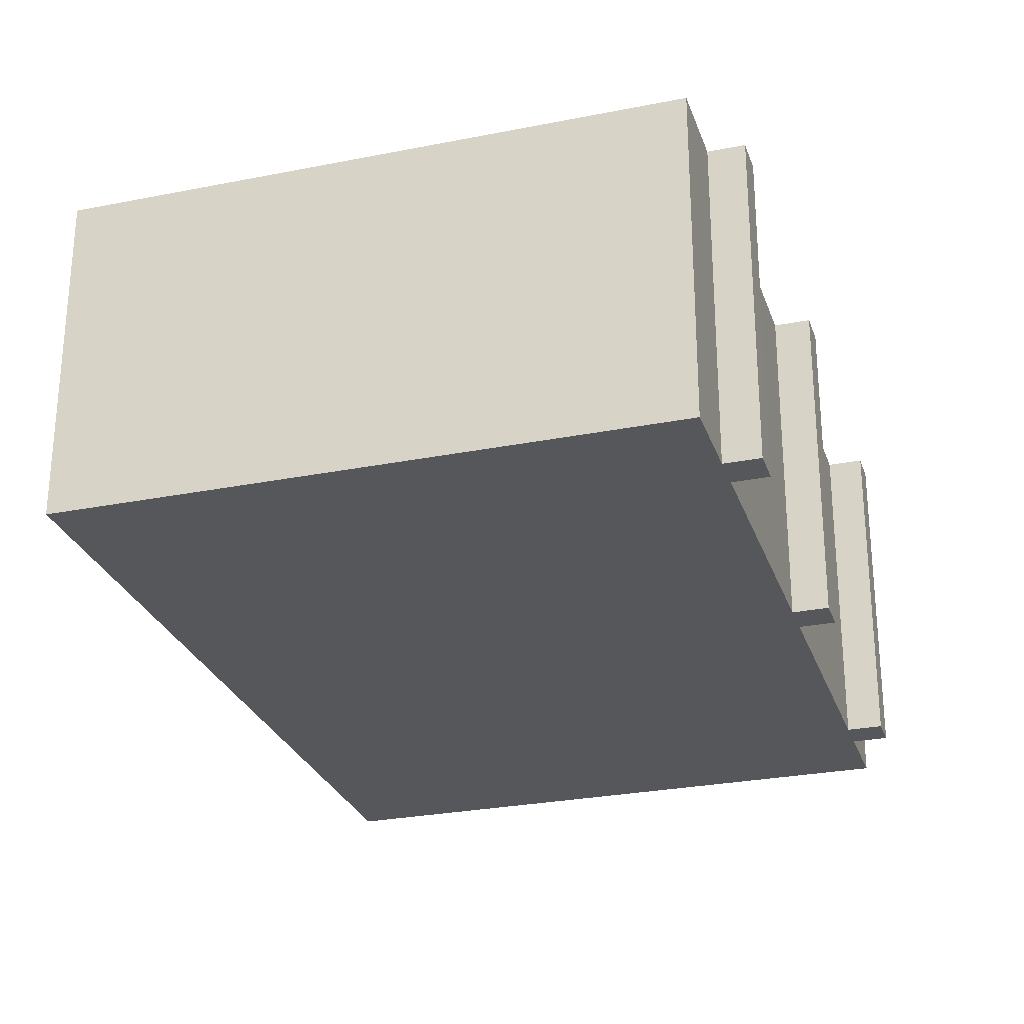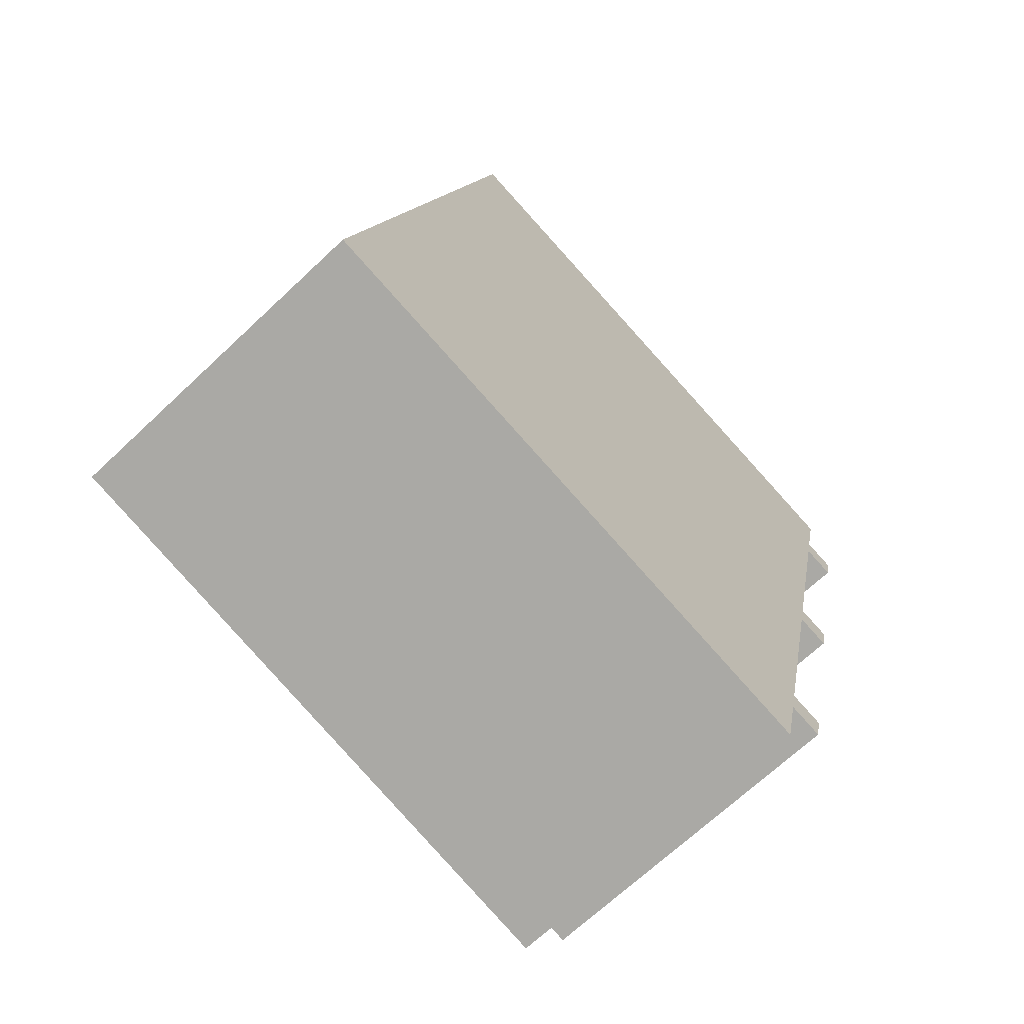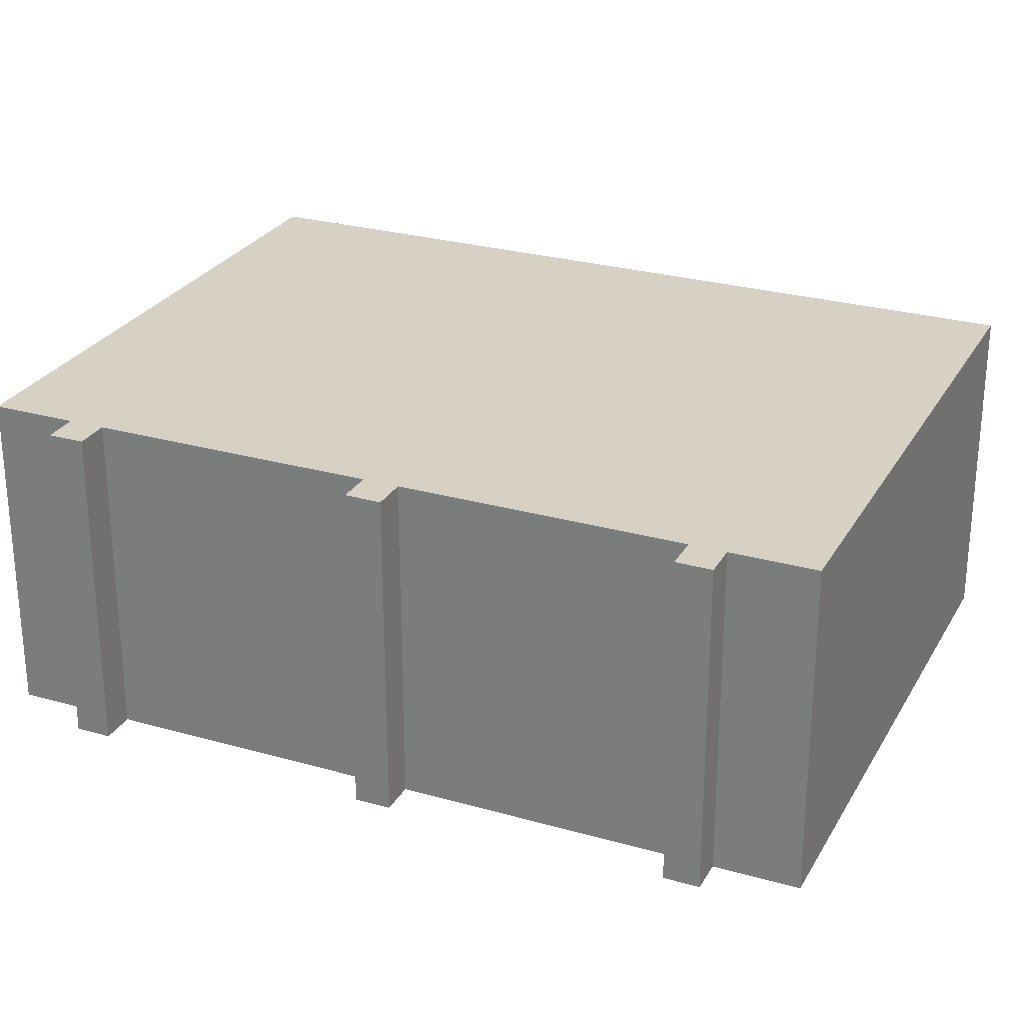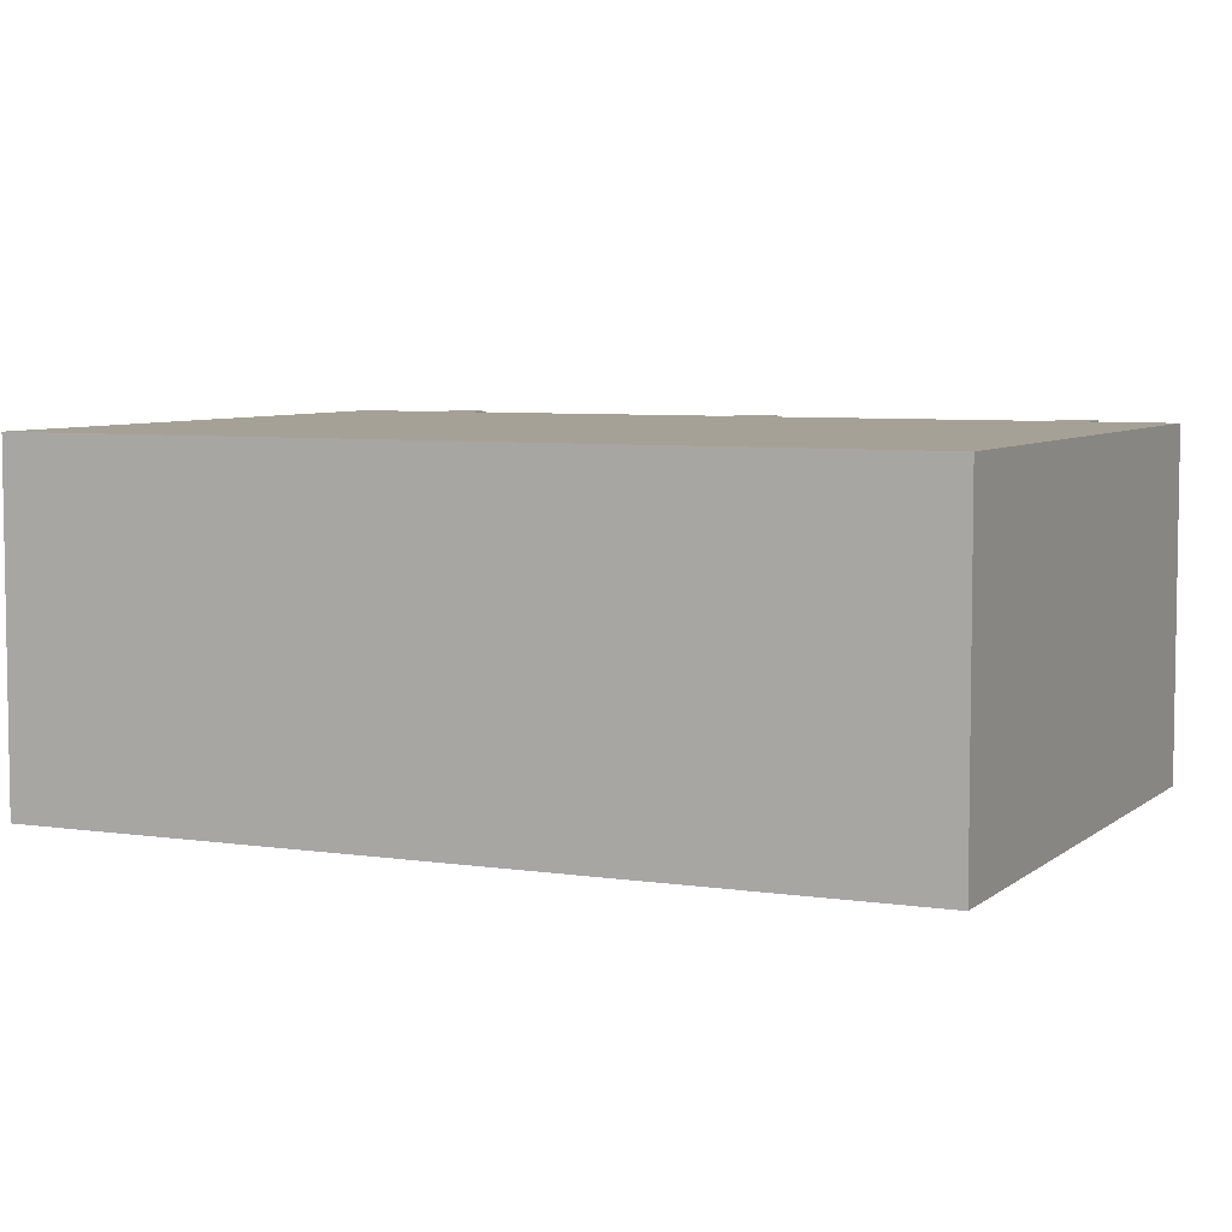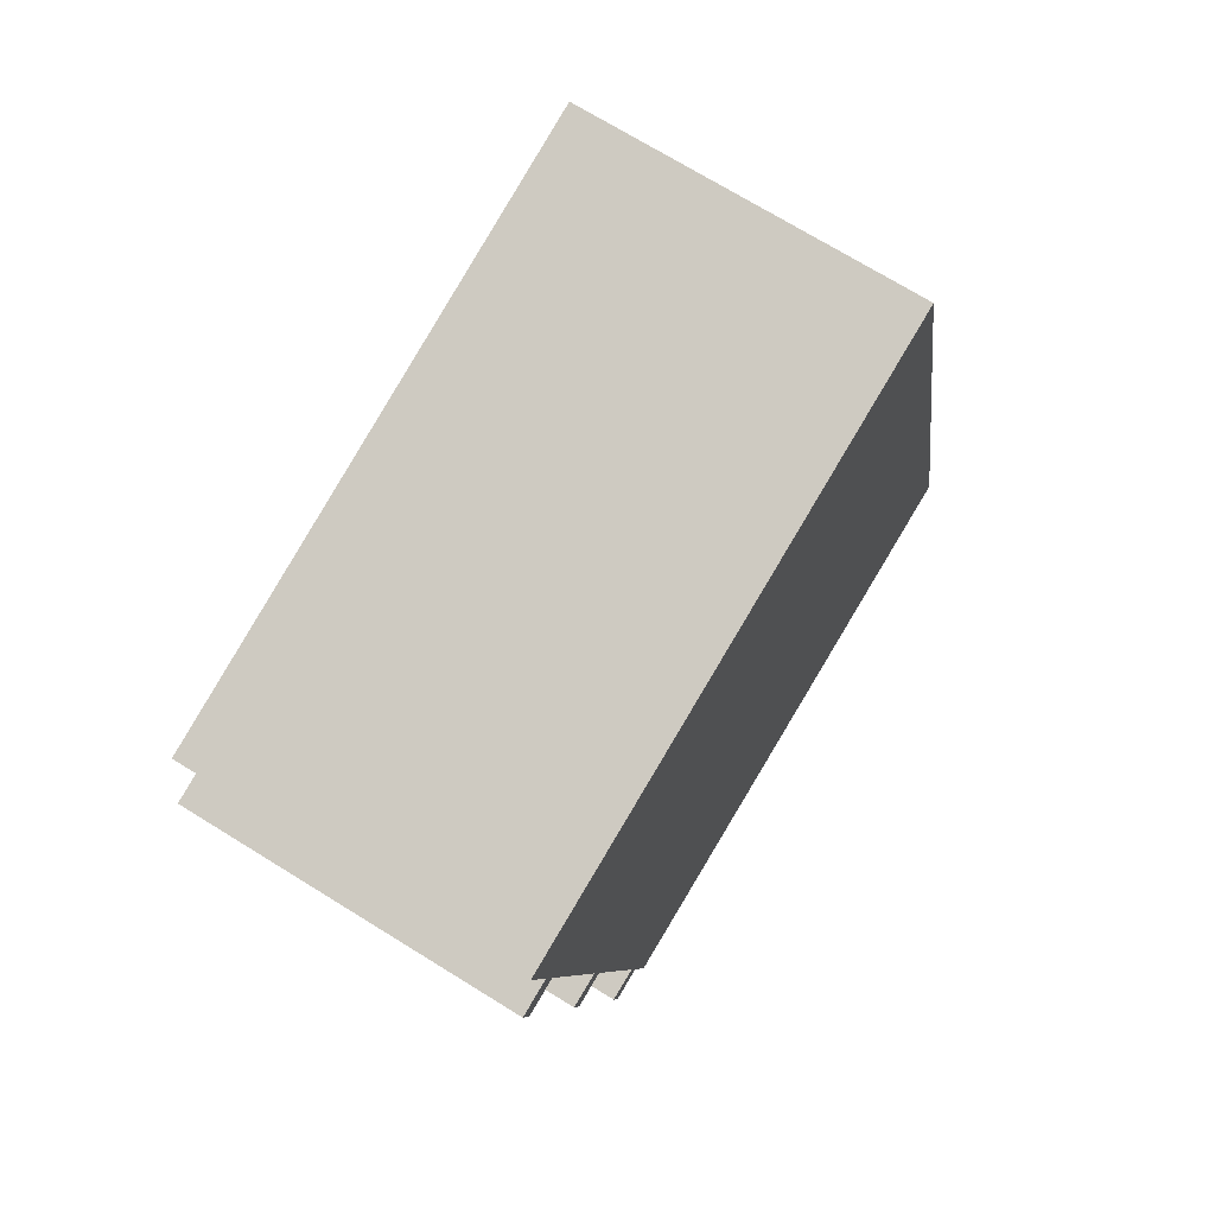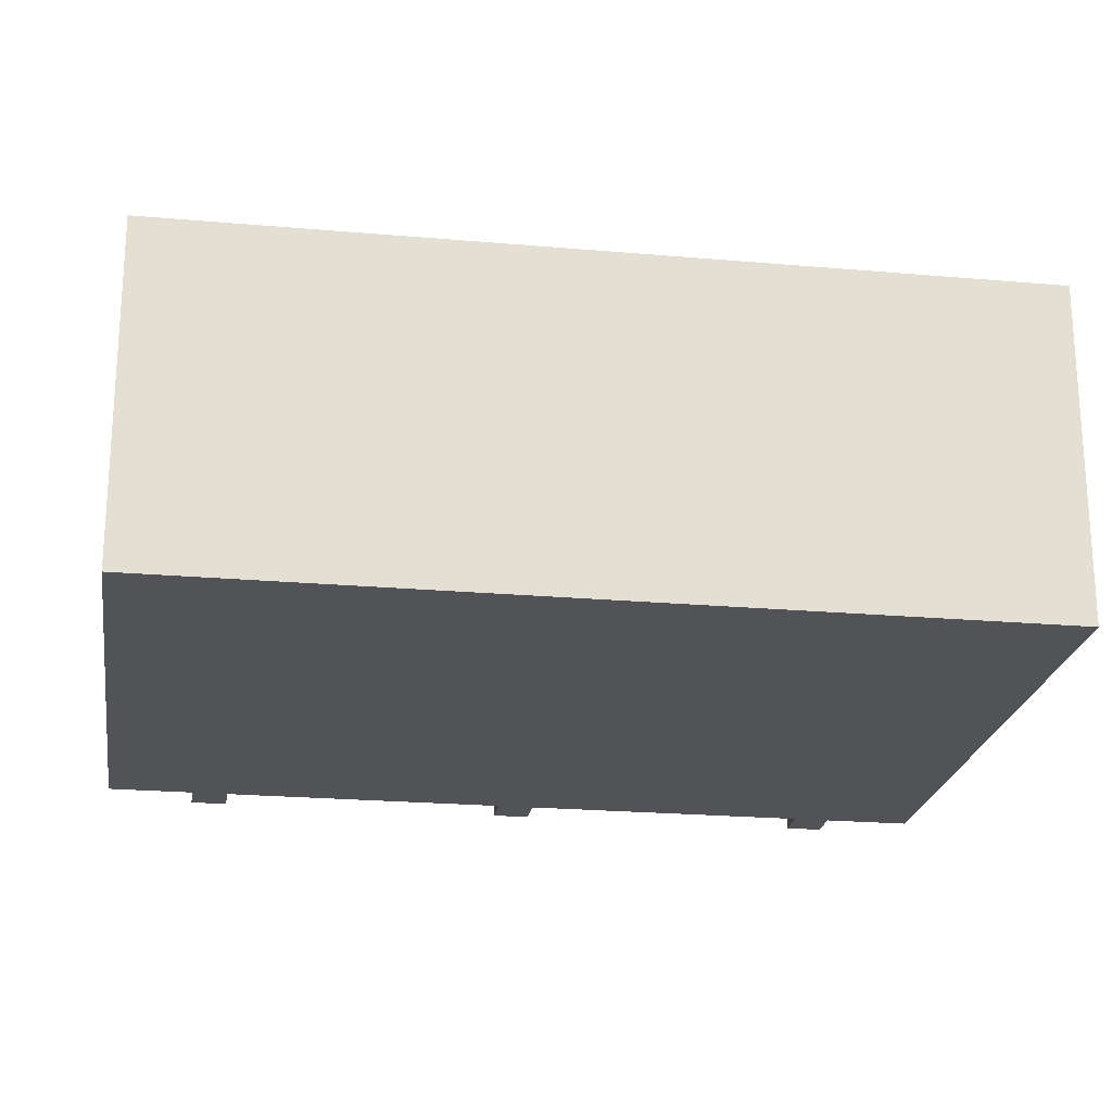
<metadata>
{"format":"obj","ext":"obj","renderer":"f3d","projection":"perspective","resolution":1024,"background":"white","views":[{"elev":-27.4,"azim":-175.6,"up":"+Y"},{"elev":-68.2,"azim":133.4,"up":"+Z"},{"elev":26.8,"azim":-78.7,"up":"+Y"},{"elev":6.0,"azim":102.3,"up":"+Y"},{"elev":72.1,"azim":-58.3,"up":"+Z"},{"elev":-22.3,"azim":68.7,"up":"+Y"}]}
</metadata>
<code>
v  9.236 7.383 -15.29
v  10.41 9.2e-16 -15.03
v  9.236 9.361e-16 -15.29
v  10.41 7.383 -15.03
v  4.487 7.383 -16.35
v  4.487 1.001e-15 -16.35
v  4.07 7.383 -14.5
v  4.07 8.878e-16 -14.5
v  3.291 7.383 -14.67
v  3.29 8.985e-16 -14.67
v  3.115 7.383 -13.89
v  3.115 8.507e-16 -13.89
v  3.895 8.4e-16 -13.72
v  3.896 7.383 -13.72
v  2.514 7.383 -7.553
v  2.514 4.624e-16 -7.552
v  1.733 7.383 -7.727
v  1.733 4.731e-16 -7.727
v  1.558 7.383 -6.947
v  1.558 4.254e-16 -6.947
v  2.338 4.147e-16 -6.772
v  2.338 7.383 -6.772
v  0.9552 7.383 -0.6058
v  0.9551 3.708e-17 -0.6056
v  0.1749 7.383 -0.7805
v  0.1747 4.778e-17 -0.7803
v  0.0001573 7.383 -0.0002335
v  0 0 0
v  0.7803 -1.07e-17 0.1747
v  0.7805 7.383 0.1745
v  0.3644 7.383 2.029
v  0.3642 -1.242e-16 2.029
v  5.114 -1.894e-16 3.093
v  5.114 7.383 3.093
v  6.285 -2.055e-16 3.357
v  6.285 7.383 3.356
v  13.52 -3.048e-16 4.978
v  13.52 7.383 4.978
v  17.64 8.207e-16 -13.4
v  17.64 7.383 -13.4
g defaultobject
f 1 2 3
f 2 1 4
f 5 3 6
f 3 5 1
f 7 6 8
f 6 7 5
f 9 8 10
f 8 9 7
f 11 10 12
f 10 11 9
f 13 11 12
f 11 13 14
f 15 13 16
f 13 15 14
f 17 16 18
f 16 17 15
f 19 18 20
f 18 19 17
f 21 19 20
f 19 21 22
f 23 21 24
f 21 23 22
f 25 24 26
f 24 25 23
f 27 26 28
f 26 27 25
f 29 27 28
f 27 29 30
f 31 29 32
f 29 31 30
f 33 31 32
f 31 33 34
f 35 34 33
f 34 35 36
f 37 36 35
f 36 37 38
f 39 38 37
f 38 39 40
f 4 39 2
f 39 4 40
f 37 2 39
f 2 37 3
f 3 37 6
f 6 37 8
f 8 37 13
f 8 13 10
f 13 37 16
f 16 37 18
f 18 37 21
f 21 37 24
f 24 37 35
f 24 35 26
f 26 35 29
f 29 35 33
f 29 33 32
f 28 26 29
f 20 18 21
f 12 10 13
f 11 14 9
f 4 38 40
f 38 4 1
f 38 1 5
f 38 5 7
f 38 7 14
f 14 7 9
f 38 14 15
f 38 15 17
f 38 17 22
f 22 17 19
f 27 30 25
f 22 36 38
f 36 22 23
f 36 23 34
f 34 23 30
f 34 30 31
f 30 23 25

</code>
